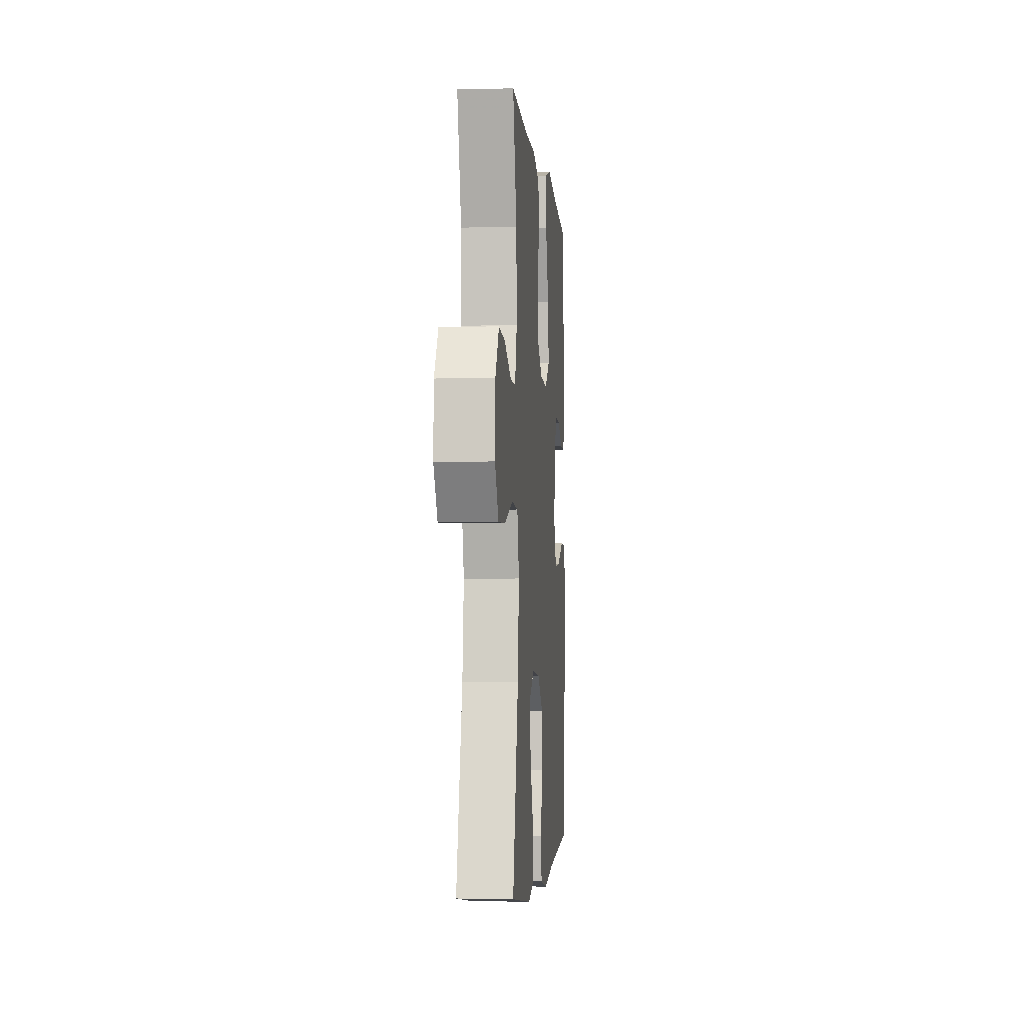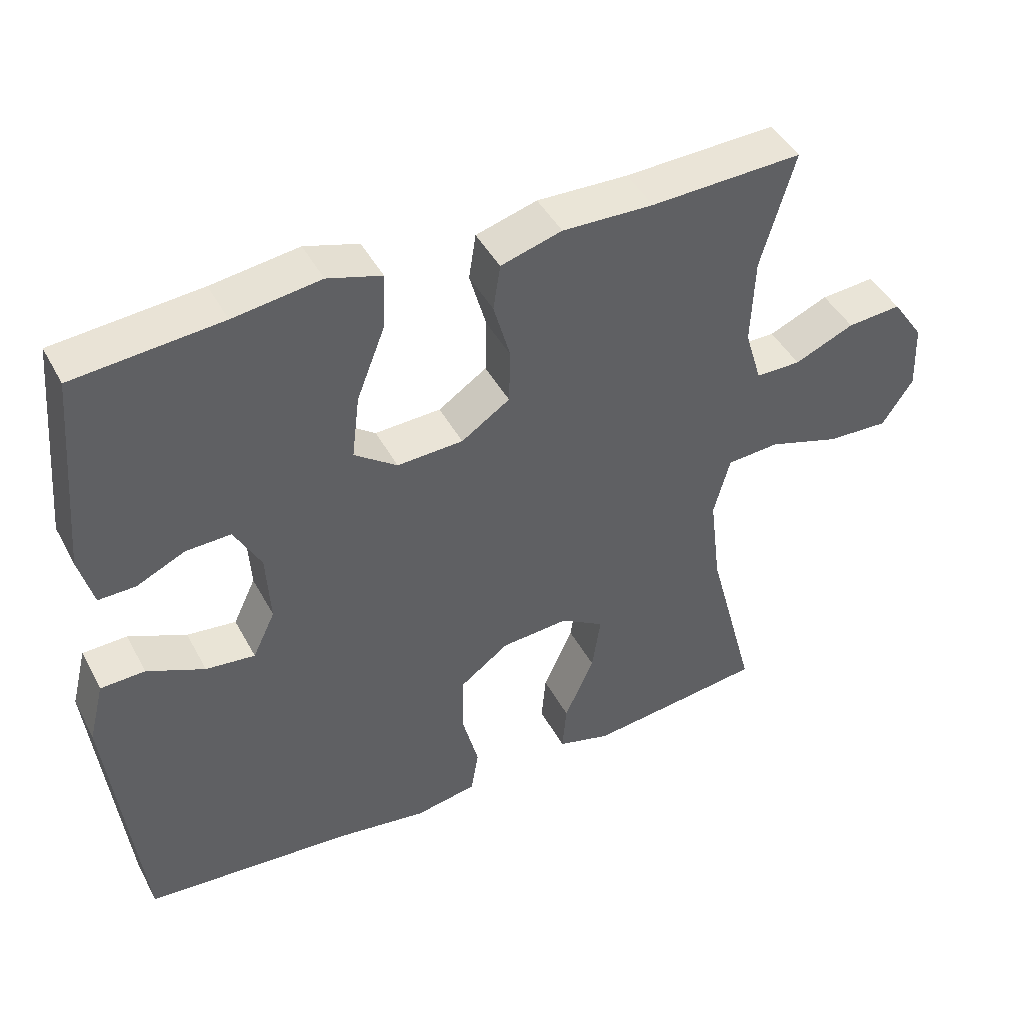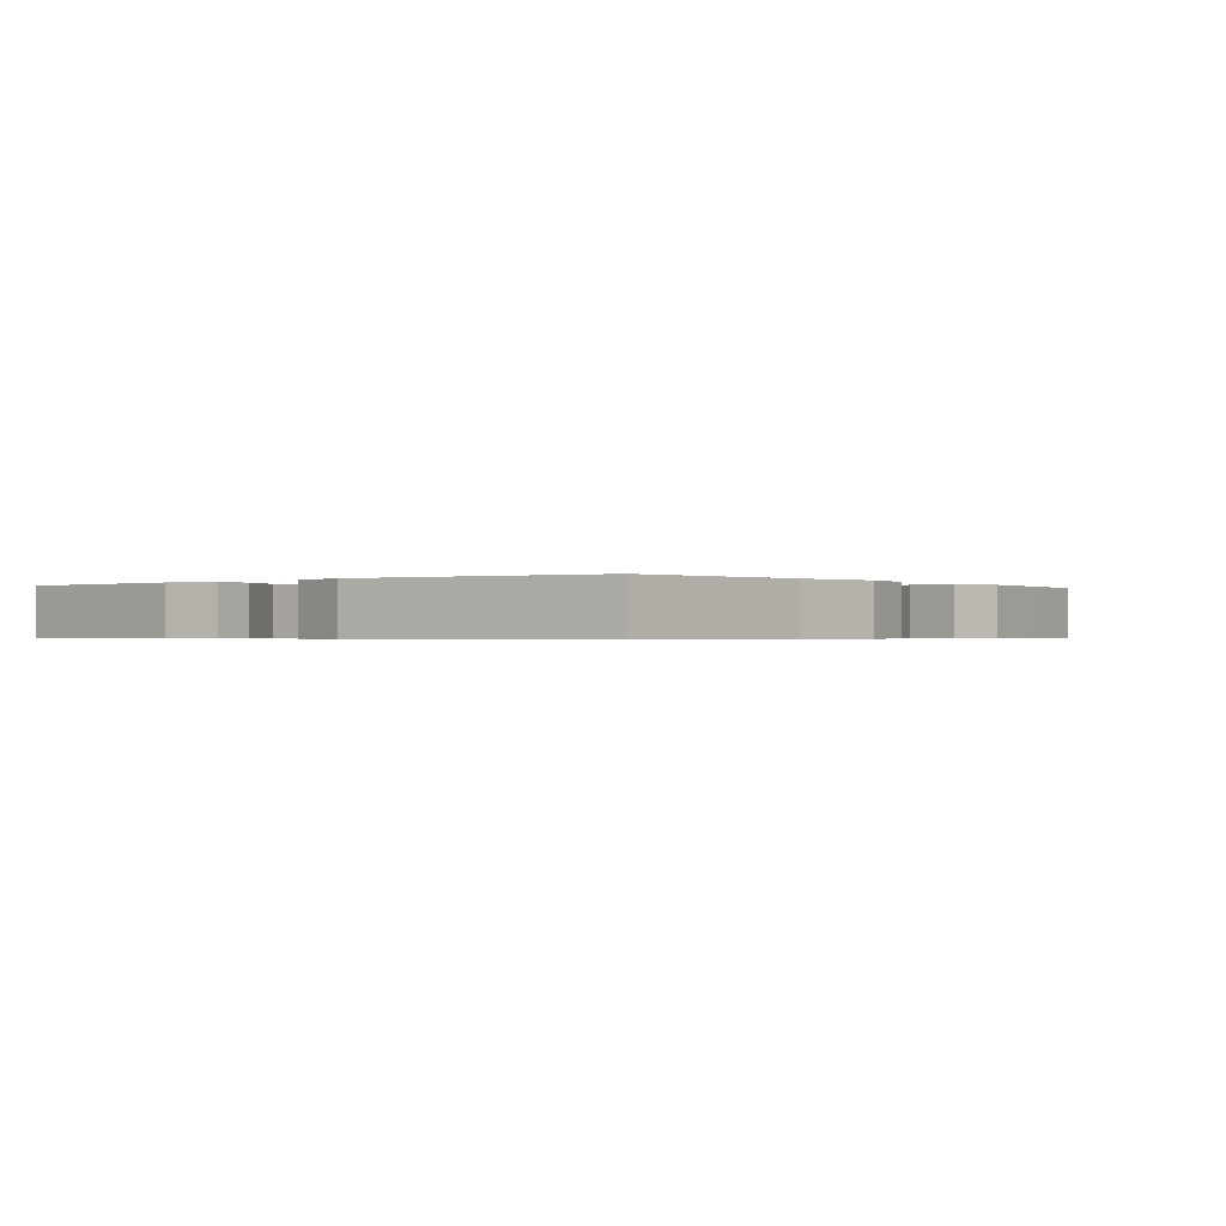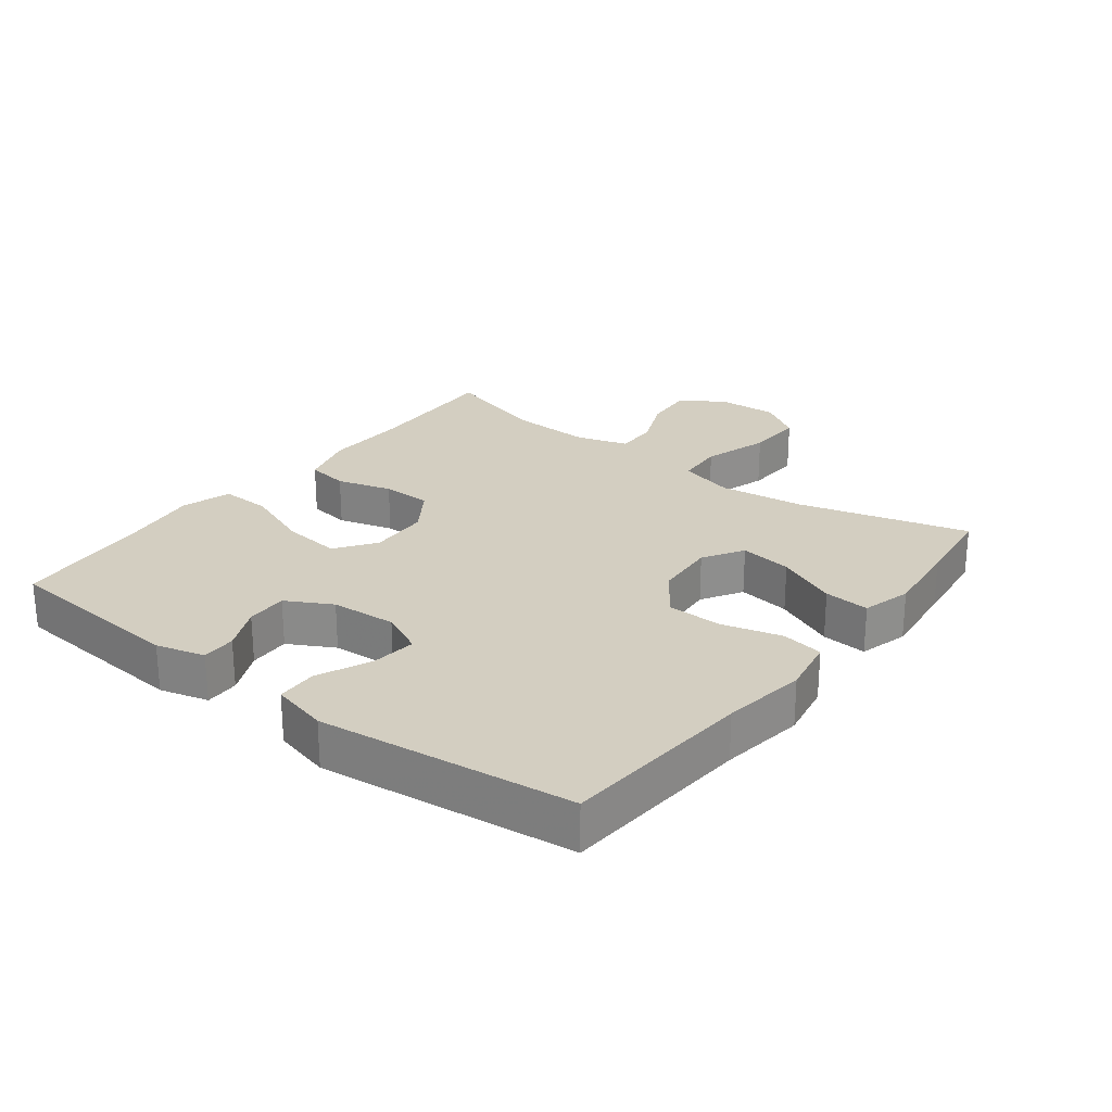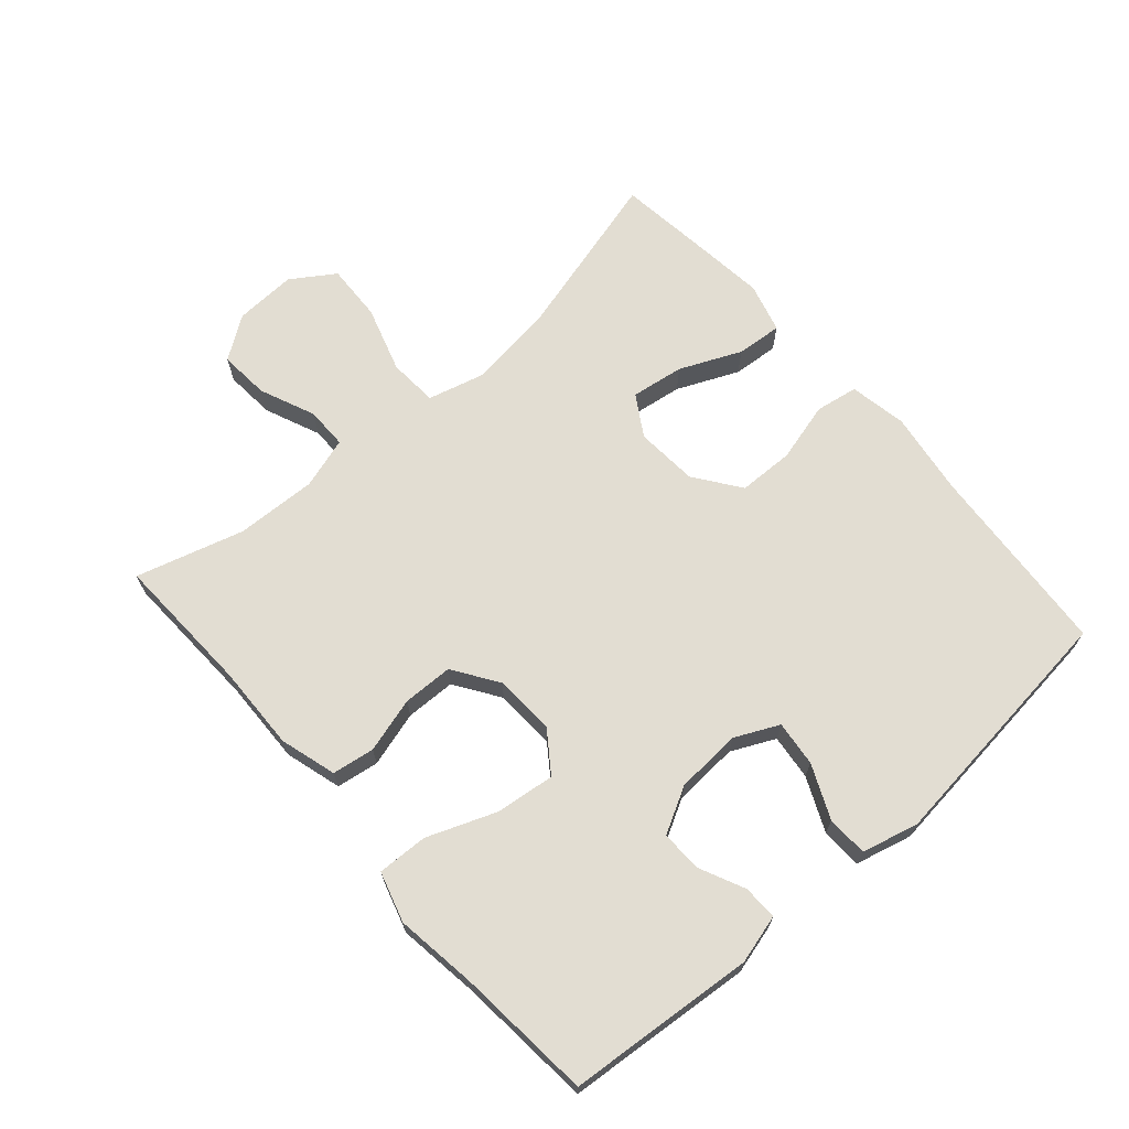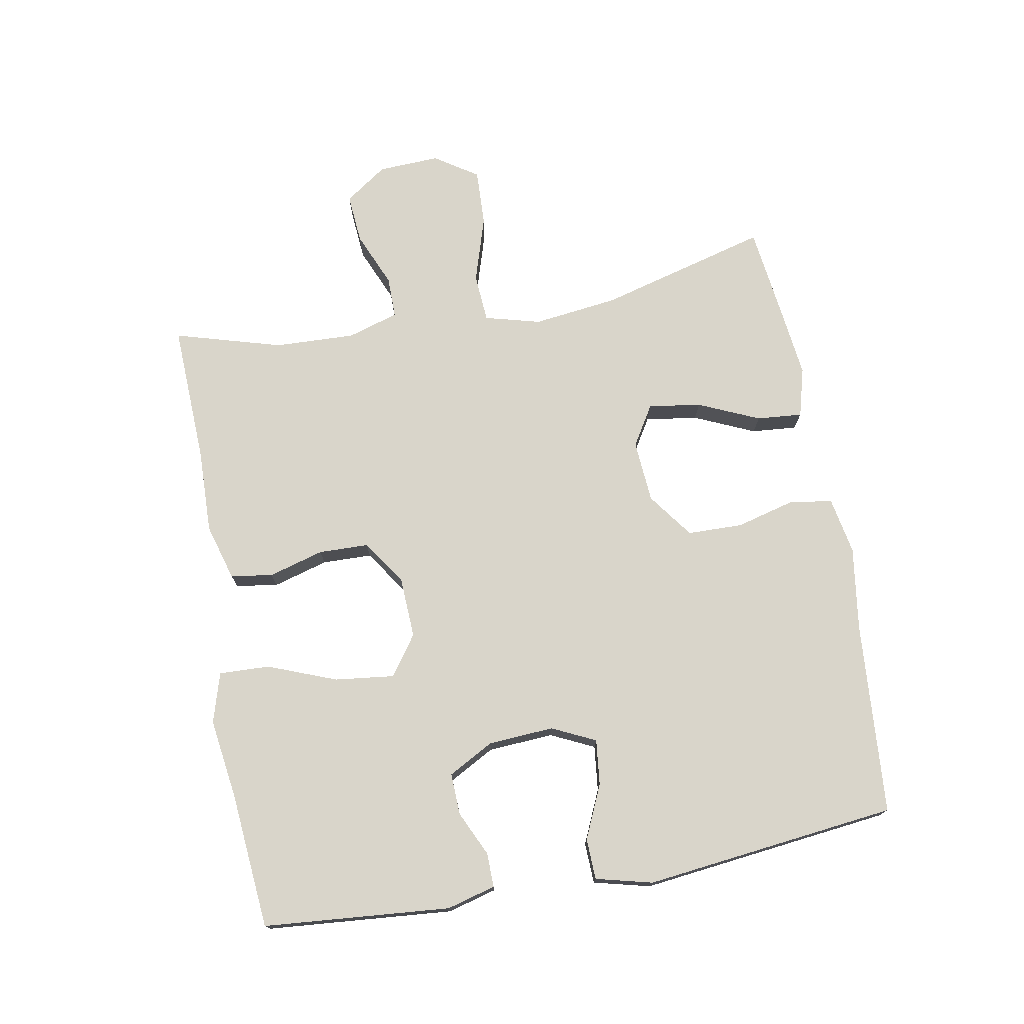
<metadata>
{"format":"obj","ext":"obj","renderer":"f3d","projection":"perspective","resolution":1024,"background":"white","views":[{"elev":-3.5,"azim":-85.2,"up":"+Z"},{"elev":44.4,"azim":153.3,"up":"+Z"},{"elev":-0.5,"azim":128.5,"up":"+Y"},{"elev":25.0,"azim":127.4,"up":"+Y"},{"elev":68.3,"azim":48.7,"up":"+Y"},{"elev":74.5,"azim":79.6,"up":"+Y"}]}
</metadata>
<code>
v -0.5 0.07 0.5
v -0.284 0.07 0.492
v -0.154 0.07 0.496
v -0.067 0.07 0.471
v -0.057 0.07 0.406
v -0.081 0.07 0.321
v -0.079 0.07 0.244
v -0.01 0.07 0.198
v 0.084 0.07 0.194
v 0.145 0.07 0.238
v 0.134 0.07 0.329
v 0.093 0.07 0.434
v 0.09 0.07 0.512
v 0.167 0.07 0.535
v 0.291 0.07 0.518
v 0.5 0.07 0.5
v 0.525 0.07 0.212
v 0.505 0.07 0.137
v 0.452 0.07 0.138
v 0.383 0.07 0.17
v 0.319 0.07 0.172
v 0.281 0.07 0.102
v 0.275 0.07 0.001
v 0.307 0.07 -0.066
v 0.377 0.07 -0.058
v 0.459 0.07 -0.021
v 0.522 0.07 -0.023
v 0.544 0.07 -0.11
v 0.5 0.07 -0.5
v 0.204 0.07 -0.523
v 0.074 0.07 -0.542
v -0.014 0.07 -0.526
v -0.025 0.07 -0.461
v -0.001 0.07 -0.369
v -0.003 0.07 -0.284
v -0.073 0.07 -0.233
v -0.169 0.07 -0.226
v -0.231 0.07 -0.264
v -0.219 0.07 -0.345
v -0.177 0.07 -0.439
v -0.171 0.07 -0.509
v -0.247 0.07 -0.53
v -0.37 0.07 -0.516
v -0.5 0.07 -0.5
v -0.43 0.07 -0.238
v -0.414 0.07 -0.107
v -0.437 0.07 -0.021
v -0.512 0.07 -0.016
v -0.614 0.07 -0.048
v -0.702 0.07 -0.052
v -0.746 0.07 0.014
v -0.742 0.07 0.109
v -0.697 0.07 0.174
v -0.62 0.07 0.168
v -0.535 0.07 0.132
v -0.471 0.07 0.132
v -0.447 0.07 0.211
v -0.452 0.07 0.335
v -0.5 0 0.5
v -0.284 0 0.492
v -0.154 0 0.496
v -0.067 0 0.471
v -0.057 0 0.406
v -0.081 0 0.321
v -0.079 0 0.244
v -0.01 0 0.198
v 0.084 0 0.194
v 0.145 0 0.238
v 0.134 0 0.329
v 0.093 0 0.434
v 0.09 0 0.512
v 0.167 0 0.535
v 0.291 0 0.518
v 0.5 0 0.5
v 0.525 0 0.212
v 0.505 0 0.137
v 0.452 0 0.138
v 0.383 0 0.17
v 0.319 0 0.172
v 0.281 0 0.102
v 0.275 0 0.001
v 0.307 0 -0.066
v 0.377 0 -0.058
v 0.459 0 -0.021
v 0.522 0 -0.023
v 0.544 0 -0.11
v 0.5 0 -0.5
v 0.204 0 -0.523
v 0.074 0 -0.542
v -0.014 0 -0.526
v -0.025 0 -0.461
v -0.001 0 -0.369
v -0.003 0 -0.284
v -0.073 0 -0.233
v -0.169 0 -0.226
v -0.231 0 -0.264
v -0.219 0 -0.345
v -0.177 0 -0.439
v -0.171 0 -0.509
v -0.247 0 -0.53
v -0.37 0 -0.516
v -0.5 0 -0.5
v -0.43 0 -0.238
v -0.414 0 -0.107
v -0.437 0 -0.021
v -0.512 0 -0.016
v -0.614 0 -0.048
v -0.702 0 -0.052
v -0.746 0 0.014
v -0.742 0 0.109
v -0.697 0 0.174
v -0.62 0 0.168
v -0.535 0 0.132
v -0.471 0 0.132
v -0.447 0 0.211
v -0.452 0 0.335
f 52 53 54 55
f 52 55 56
f 51 52 56
f 48 49 50 51
f 47 48 51 56
f 46 47 56 57
f 42 43 44 45
f 42 45 46
f 39 40 41 42
f 38 39 42 46
f 37 38 46 57
f 31 32 33 34
f 30 31 34 35
f 29 30 35
f 28 29 35 36
f 25 26 27 28
f 24 25 28 36
f 17 18 19 20
f 15 16 17 20
f 15 20 21
f 14 15 21 22
f 11 12 13 14
f 10 11 14 22
f 3 4 5 6
f 2 3 6 7
f 58 1 2 7
f 57 58 7 8
f 37 57 8 9
f 23 24 36 37
f 22 23 37
f 9 10 22 37
f 113 112 111 110
f 114 113 110
f 114 110 109
f 109 108 107 106
f 114 109 106 105
f 115 114 105 104
f 103 102 101 100
f 104 103 100
f 100 99 98 97
f 104 100 97 96
f 115 104 96 95
f 92 91 90 89
f 93 92 89 88
f 93 88 87
f 94 93 87 86
f 86 85 84 83
f 94 86 83 82
f 78 77 76 75
f 78 75 74 73
f 79 78 73
f 80 79 73 72
f 72 71 70 69
f 80 72 69 68
f 64 63 62 61
f 65 64 61 60
f 65 60 59 116
f 66 65 116 115
f 67 66 115 95
f 95 94 82 81
f 95 81 80
f 95 80 68 67
f 1 59 60 2
f 2 60 61 3
f 3 61 62 4
f 4 62 63 5
f 5 63 64 6
f 6 64 65 7
f 7 65 66 8
f 8 66 67 9
f 9 67 68 10
f 10 68 69 11
f 11 69 70 12
f 12 70 71 13
f 13 71 72 14
f 14 72 73 15
f 15 73 74 16
f 16 74 75 17
f 17 75 76 18
f 18 76 77 19
f 19 77 78 20
f 20 78 79 21
f 21 79 80 22
f 22 80 81 23
f 23 81 82 24
f 24 82 83 25
f 25 83 84 26
f 26 84 85 27
f 27 85 86 28
f 28 86 87 29
f 29 87 88 30
f 30 88 89 31
f 31 89 90 32
f 32 90 91 33
f 33 91 92 34
f 34 92 93 35
f 35 93 94 36
f 36 94 95 37
f 37 95 96 38
f 38 96 97 39
f 39 97 98 40
f 40 98 99 41
f 41 99 100 42
f 42 100 101 43
f 43 101 102 44
f 44 102 103 45
f 45 103 104 46
f 46 104 105 47
f 47 105 106 48
f 48 106 107 49
f 49 107 108 50
f 50 108 109 51
f 51 109 110 52
f 52 110 111 53
f 53 111 112 54
f 54 112 113 55
f 55 113 114 56
f 56 114 115 57
f 57 115 116 58
f 58 116 59 1

</code>
